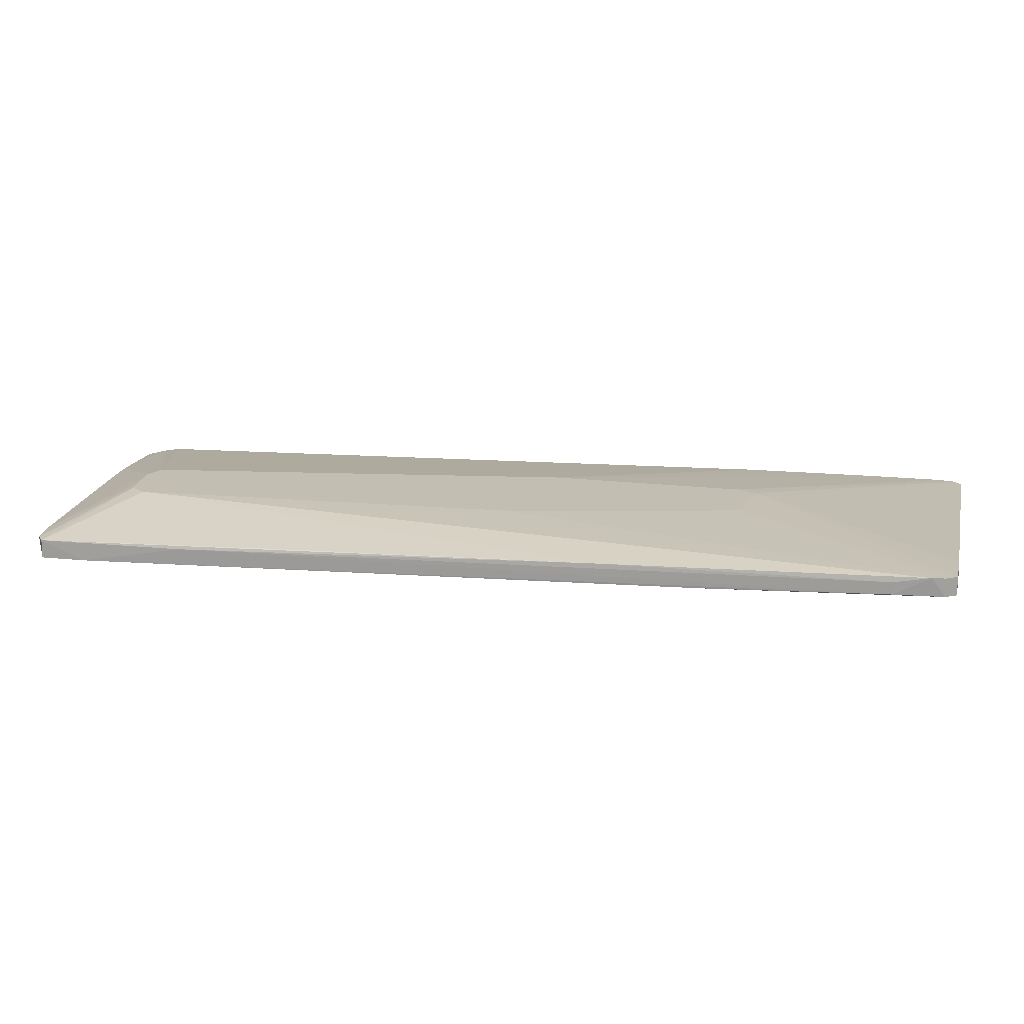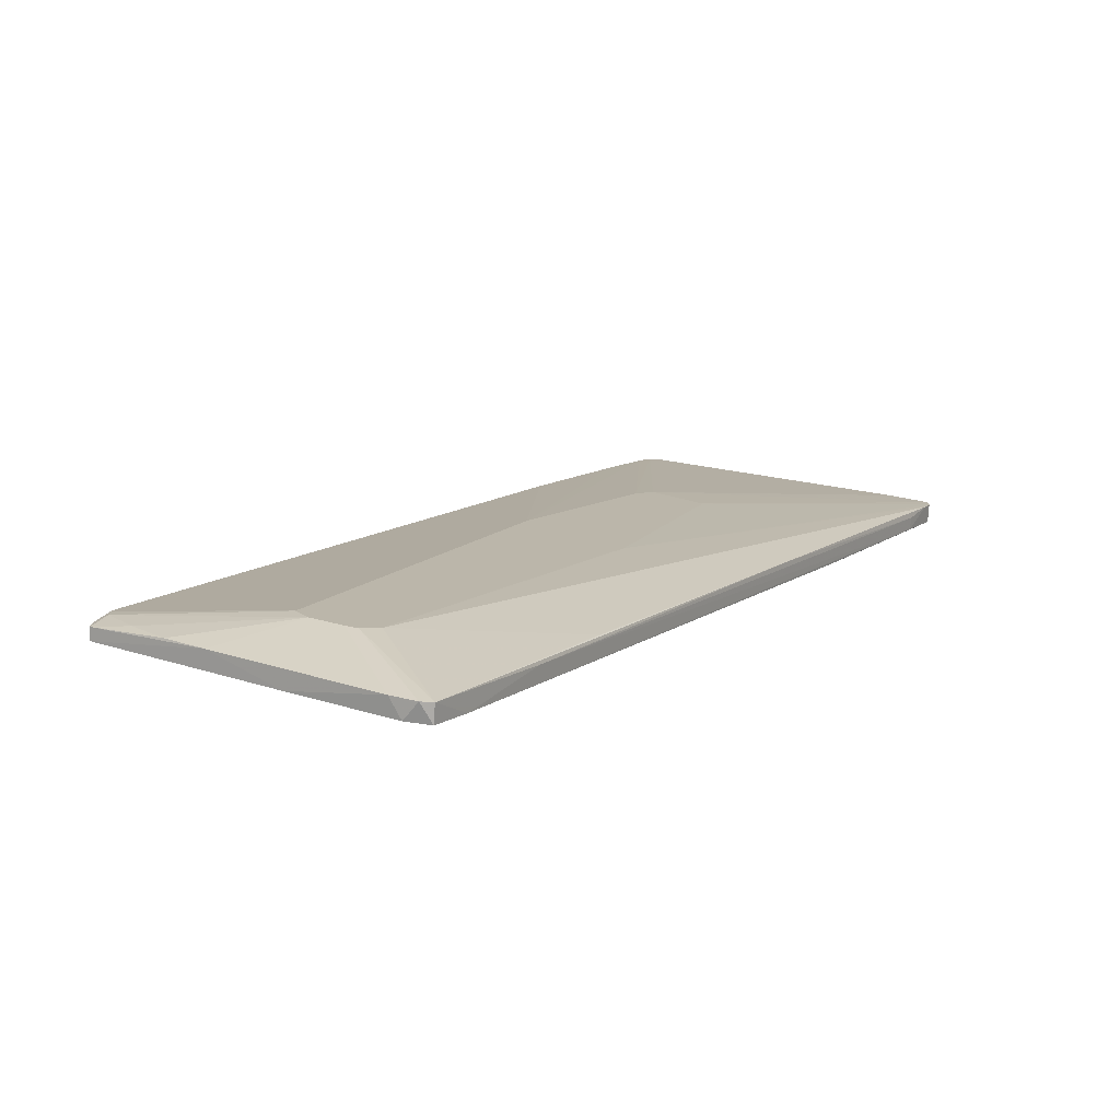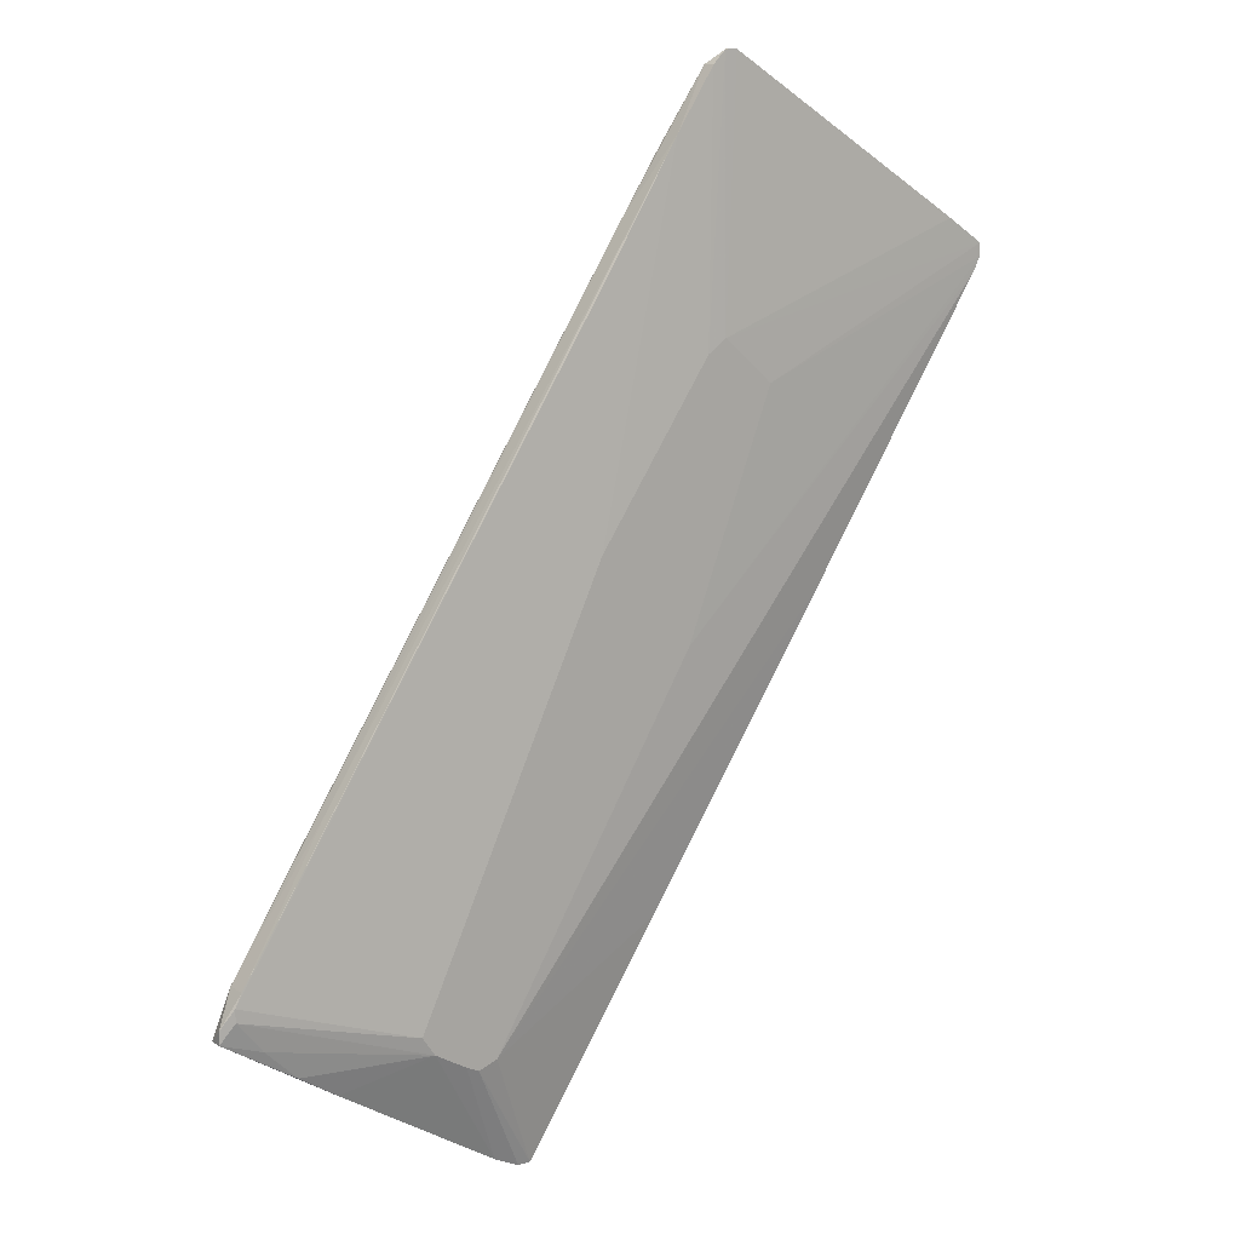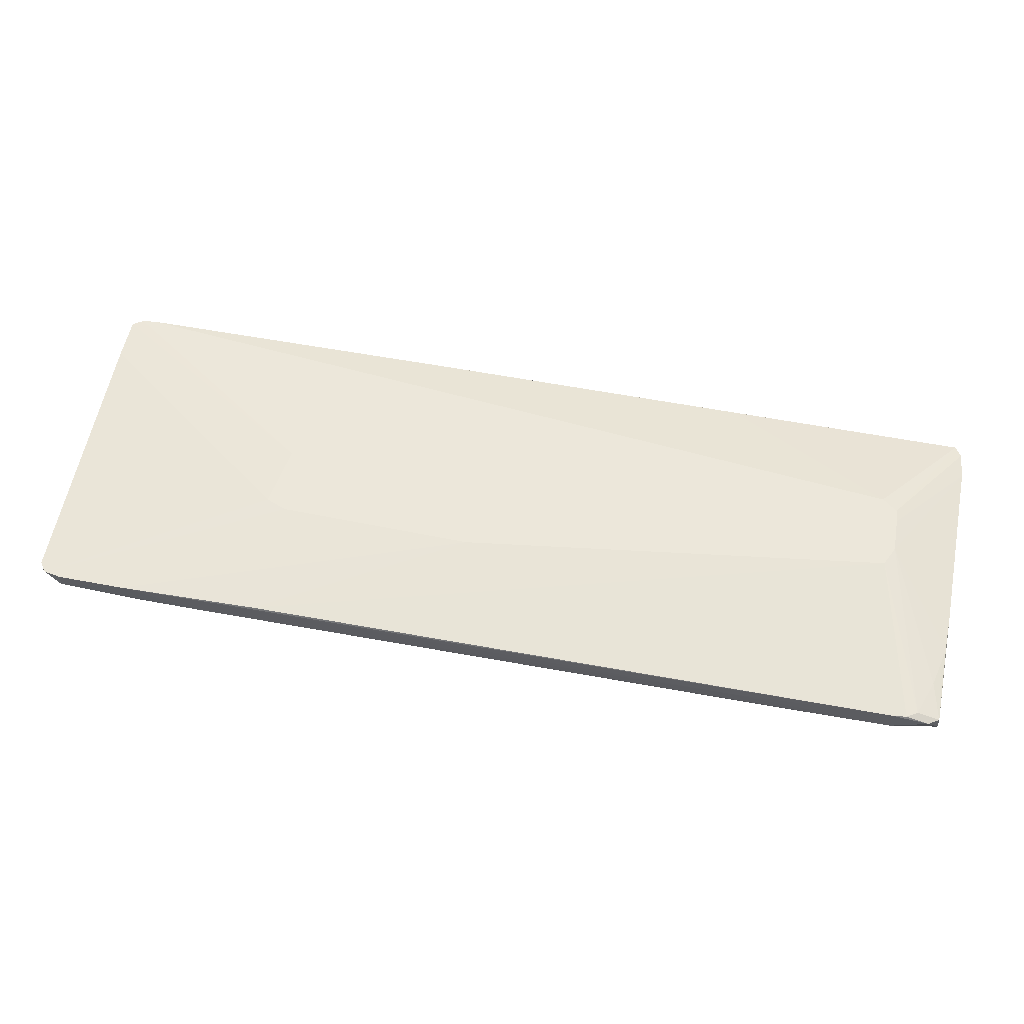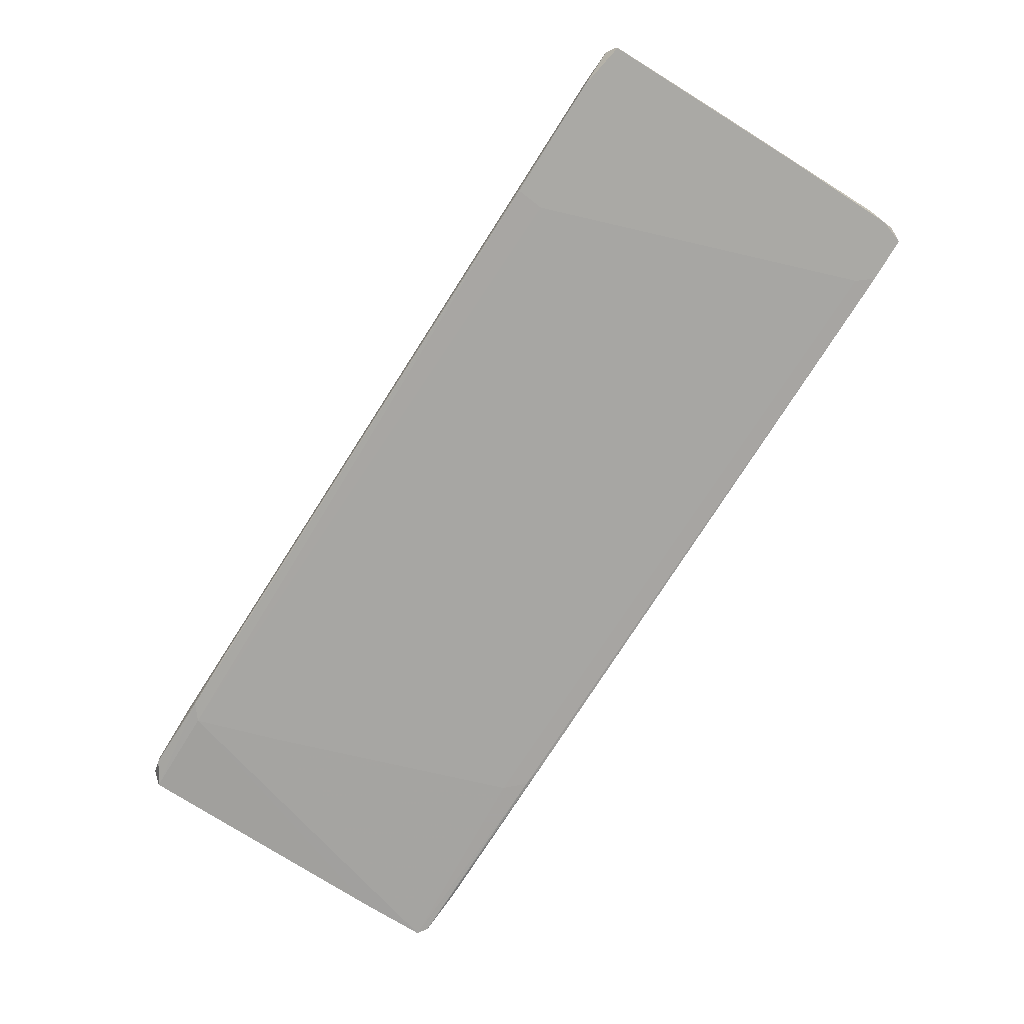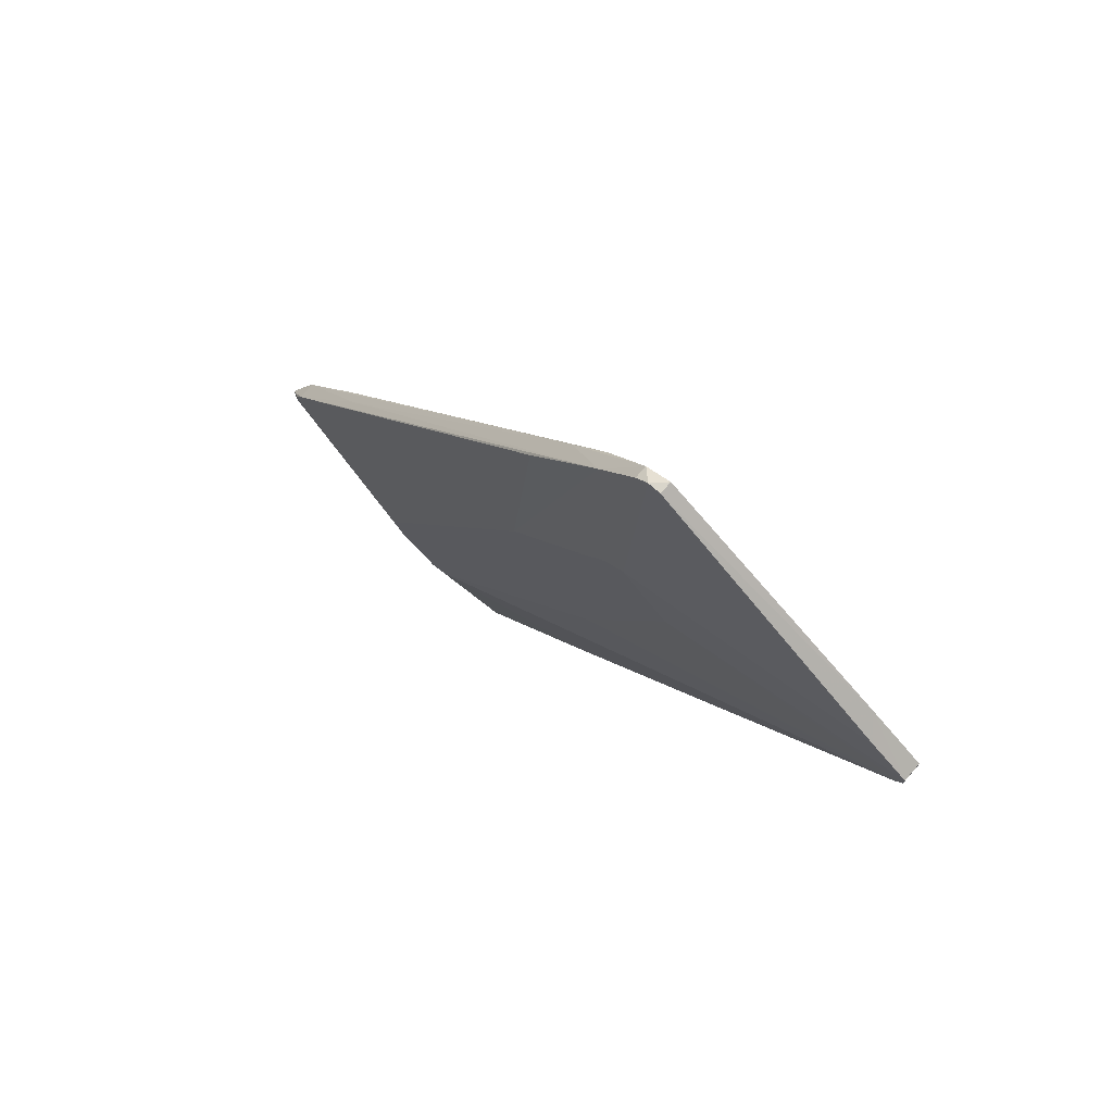
<metadata>
{"format":"obj","ext":"obj","renderer":"f3d","projection":"perspective","resolution":1024,"background":"white","views":[{"elev":17.4,"azim":-111.5,"up":"+Y"},{"elev":-76.5,"azim":176.5,"up":"+Z"},{"elev":13.9,"azim":144.2,"up":"+Z"},{"elev":52.8,"azim":68.1,"up":"+Y"},{"elev":-75.3,"azim":115.1,"up":"+Y"},{"elev":74.5,"azim":-138.4,"up":"+Z"}]}
</metadata>
<code>
v -0.02131 -0.01877 0.09708
v -0.03821 -0.01227 0.05292
v -0.01871 -0.01487 0.09838
v 0.02934 -0.01228 -0.064
v 0.01245 -0.02137 -0.08869
v 0.01245 -0.01747 -0.08869
v 0.01505 -0.01747 -0.08869
v 0.01765 -0.02137 -0.08738
v -0.08888 -0.01357 0.0698
v -0.05249 -0.01487 0.01264
v -0.06678 -0.01877 0.03601
v -0.02781 -0.01227 0.06201
v -0.09019 -0.01747 0.075
v -0.09019 -0.01747 0.0724
v -0.09019 -0.01357 0.075
v -0.09019 -0.01357 0.0724
v -0.01482 -0.01617 -0.04581
v -0.03172 -0.01747 0.1127
v -0.03172 -0.01487 0.1127
v -0.02911 -0.01487 0.1127
v -0.009617 -0.01877 0.08409
v -0.02651 -0.01747 0.1101
v -0.02651 -0.01487 0.1101
v -0.00314 -0.01487 0.0737
v -0.000539 -0.01228 0.02562
v 0.07223 -0.01747 -0.04711
v 0.07223 -0.01747 -0.04451
v 0.03844 -0.02137 -0.07439
v 0.03844 -0.01228 -0.05622
v 0.07483 -0.02137 -0.05101
v 0.07483 -0.01877 -0.05101
v 0.07483 -0.01877 -0.04841
v 0.02674 -0.01228 -0.06531
v 0.05142 -0.02137 -0.02245
v 0.07092 -0.02137 -0.0419
v 0.07092 -0.01747 -0.0419
v 0.05663 -0.02137 -0.01984
v -0.03301 -0.01877 0.08281
v -0.02002 -0.01227 0.006159
v -0.01742 -0.01877 0.09578
v 0.007262 -0.02137 -0.0809
v -0.004432 -0.01747 -0.0627
v 0.02025 -0.01747 -0.08608
v 0.02285 -0.01228 -0.064
v 0.008555 -0.02137 -0.07699
v 0.06703 -0.01747 -0.05361
v 0.05273 -0.01747 -0.06531
v 0.05273 -0.01877 -0.01334
v 0.03584 -0.01228 -0.0601
v 0.06052 -0.01747 -0.0601
v -0.06418 -0.01877 0.03084
v -0.07848 -0.01747 0.08281
v -0.08499 -0.01747 0.06329
v -0.08499 -0.01487 0.06329
v -0.06549 -0.01877 0.04121
v -0.08239 -0.01357 0.08019
v -0.02391 -0.01227 0.05941
f 14 53 51
f 37 45 30
f 30 45 5
f 27 29 24
f 57 23 25
f 29 57 25
f 24 29 25
f 18 1 40
f 1 37 40
f 57 29 39
f 16 2 39
f 2 57 39
f 13 11 55
f 57 2 12
f 56 19 12
f 45 37 34
f 37 1 34
f 30 5 8
f 44 6 17
f 10 44 17
f 6 10 17
f 6 5 41
f 5 45 41
f 45 55 41
f 55 11 41
f 25 23 3
f 24 25 3
f 30 32 35
f 37 30 35
f 44 10 9
f 39 44 9
f 16 39 9
f 27 32 31
f 32 30 31
f 32 27 36
f 27 24 36
f 24 3 36
f 35 32 36
f 39 29 49
f 43 4 49
f 4 39 49
f 40 37 21
f 37 35 21
f 10 6 42
f 6 41 42
f 41 53 42
f 18 40 22
f 3 23 22
f 40 21 22
f 21 3 22
f 16 13 15
f 2 16 15
f 12 2 15
f 56 12 15
f 1 13 38
f 55 45 38
f 13 55 38
f 45 34 38
f 34 1 38
f 29 27 26
f 27 31 26
f 49 29 26
f 13 1 52
f 1 18 52
f 18 19 52
f 19 56 52
f 15 13 52
f 56 15 52
f 13 16 14
f 11 13 14
f 16 9 14
f 9 53 14
f 9 10 54
f 53 9 54
f 10 42 54
f 42 53 54
f 5 6 7
f 8 5 7
f 43 8 7
f 6 44 33
f 44 39 33
f 4 43 33
f 39 4 33
f 7 6 33
f 43 7 33
f 23 57 20
f 19 18 20
f 57 12 20
f 12 19 20
f 18 22 20
f 22 23 20
f 31 30 47
f 50 31 47
f 49 50 47
f 43 49 47
f 30 8 28
f 8 43 28
f 47 30 28
f 43 47 28
f 36 3 48
f 35 36 48
f 3 21 48
f 21 35 48
f 31 50 46
f 50 49 46
f 26 31 46
f 49 26 46
f 41 11 51
f 53 41 51
f 11 14 51

</code>
